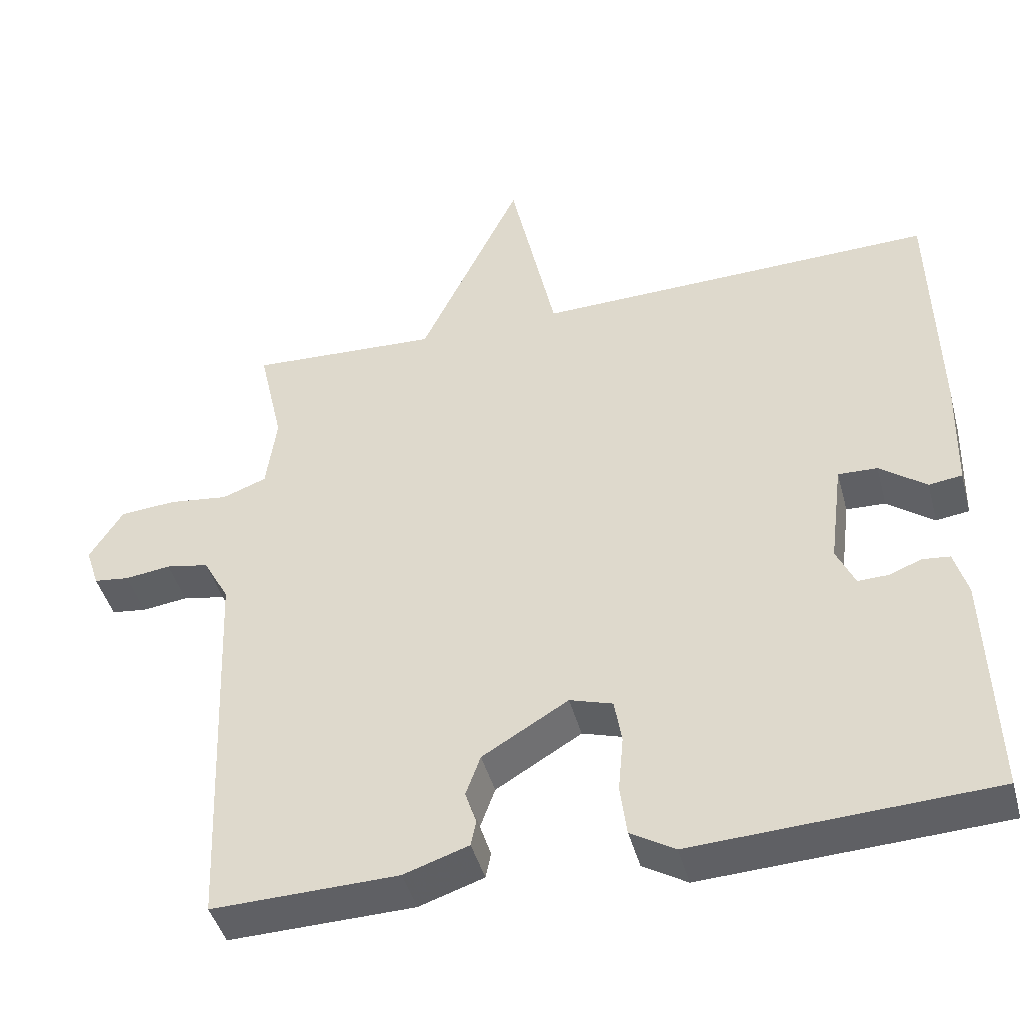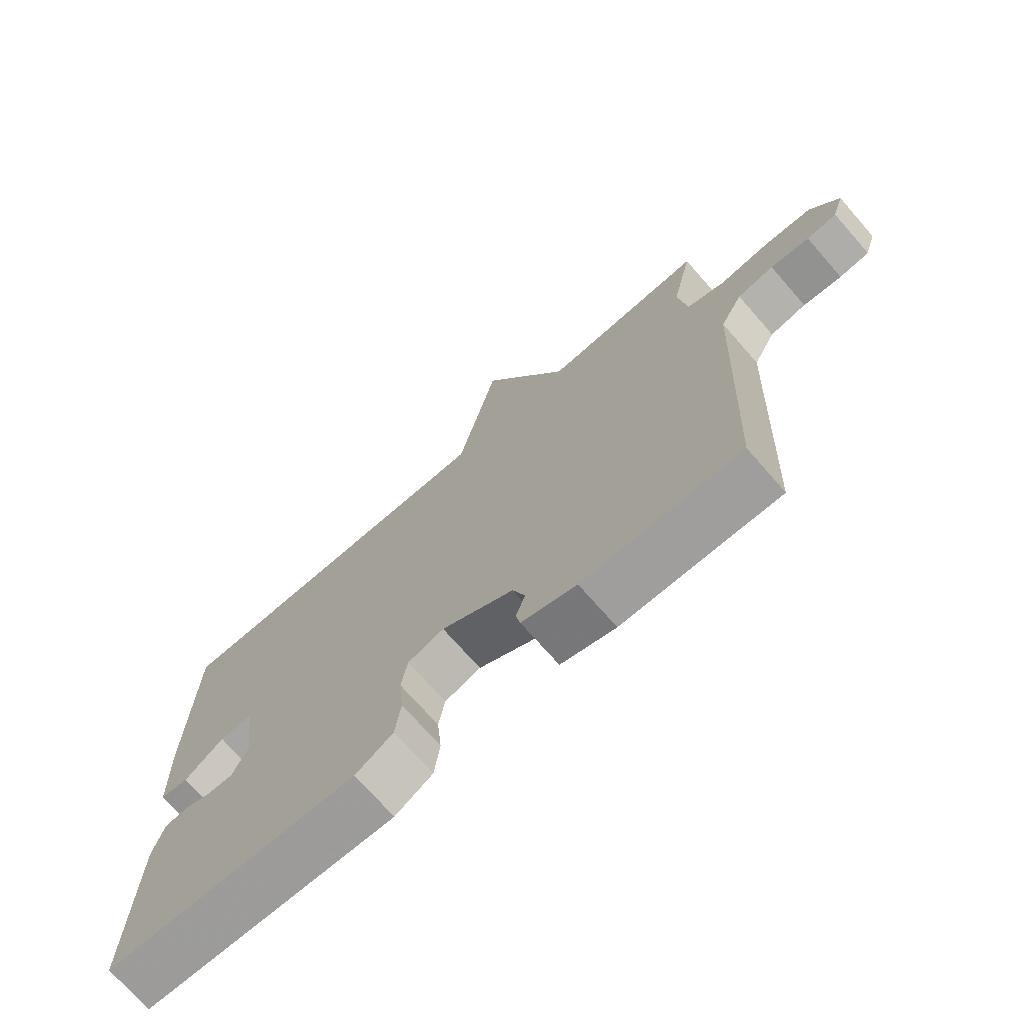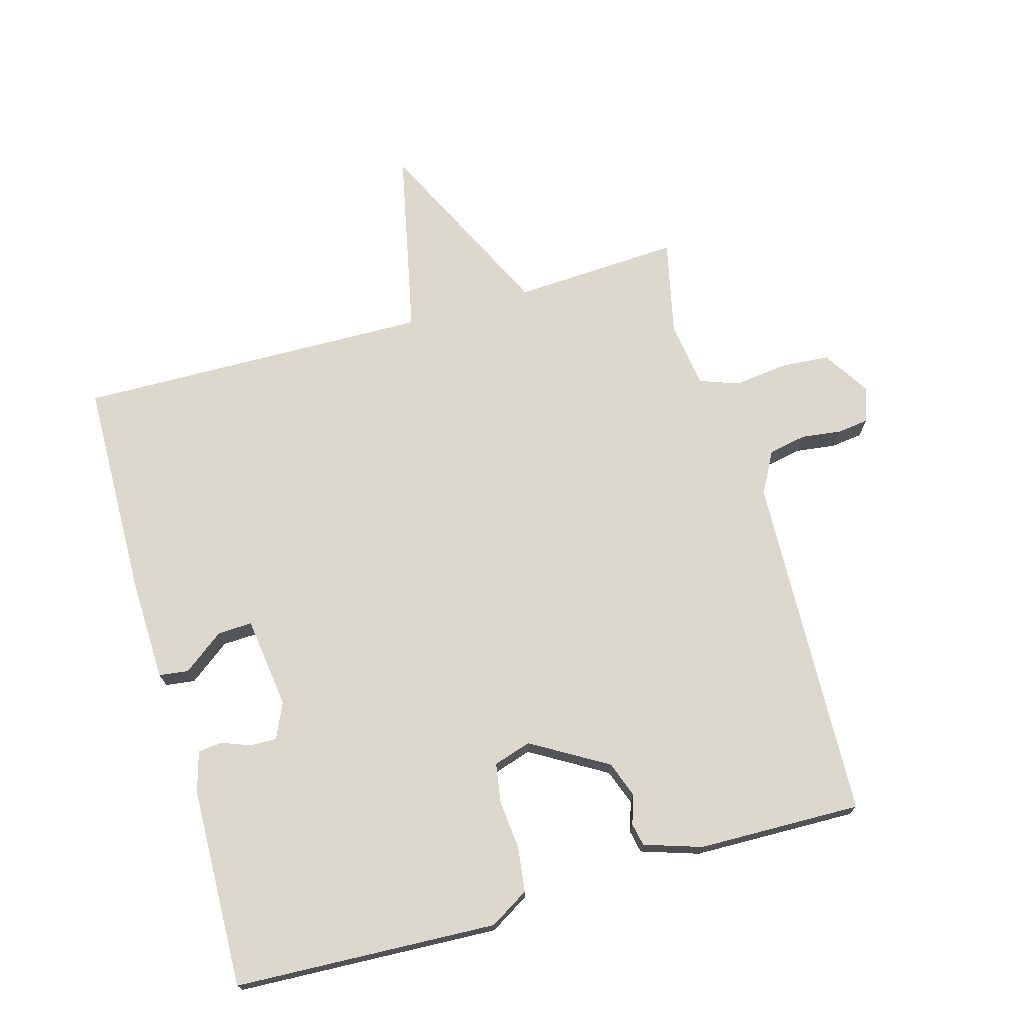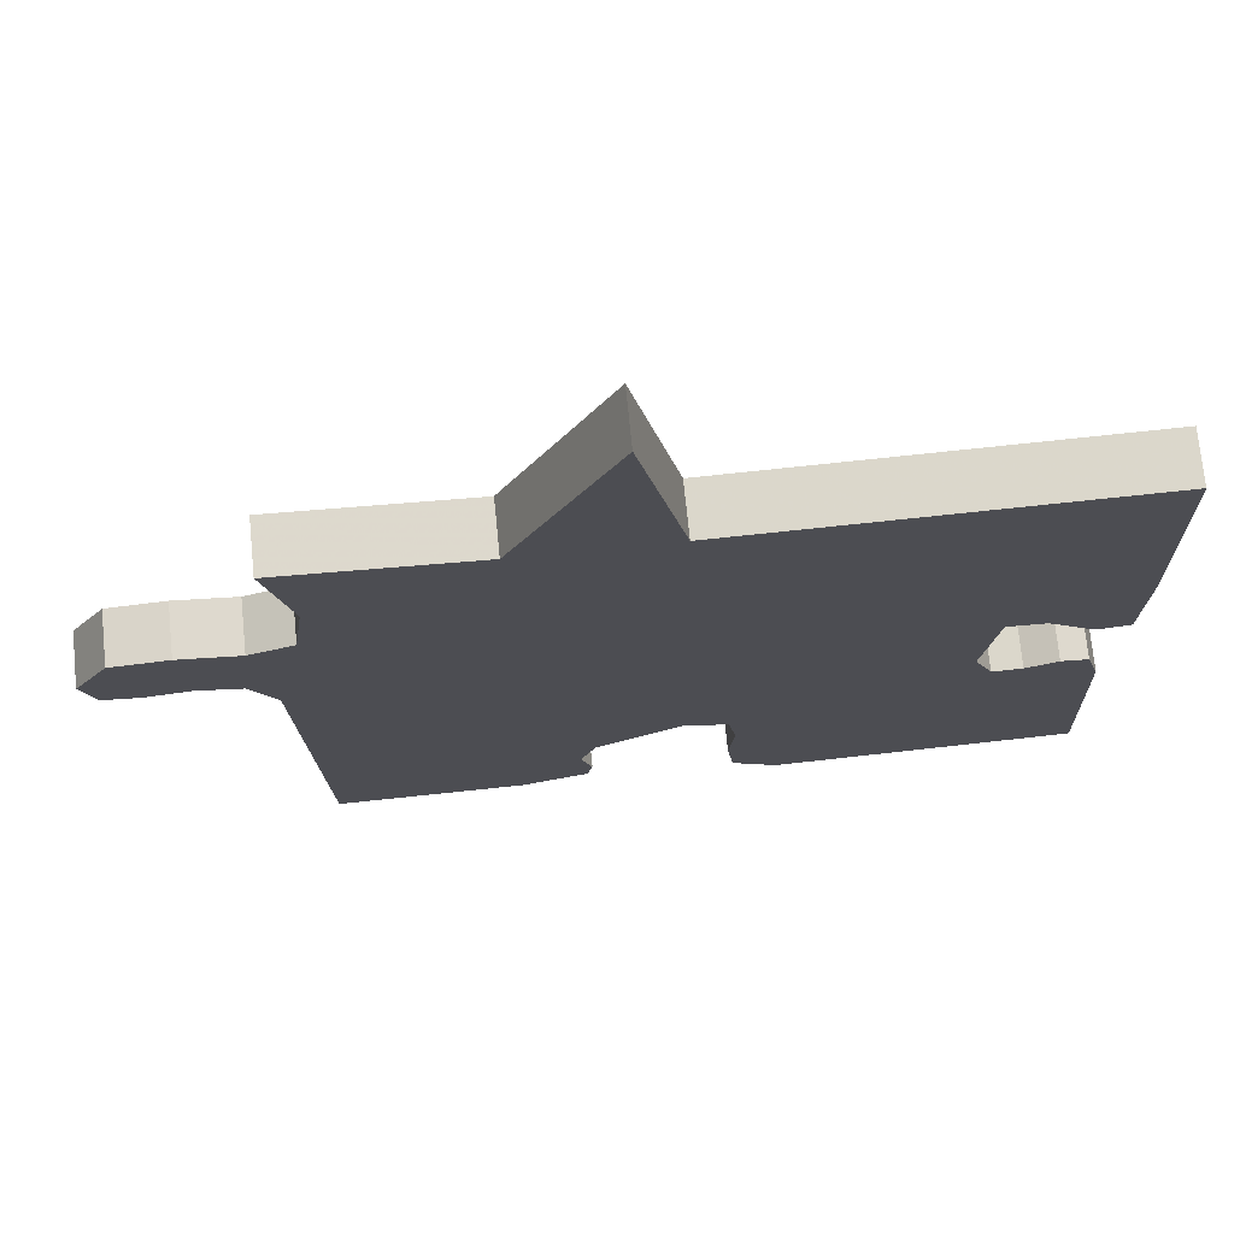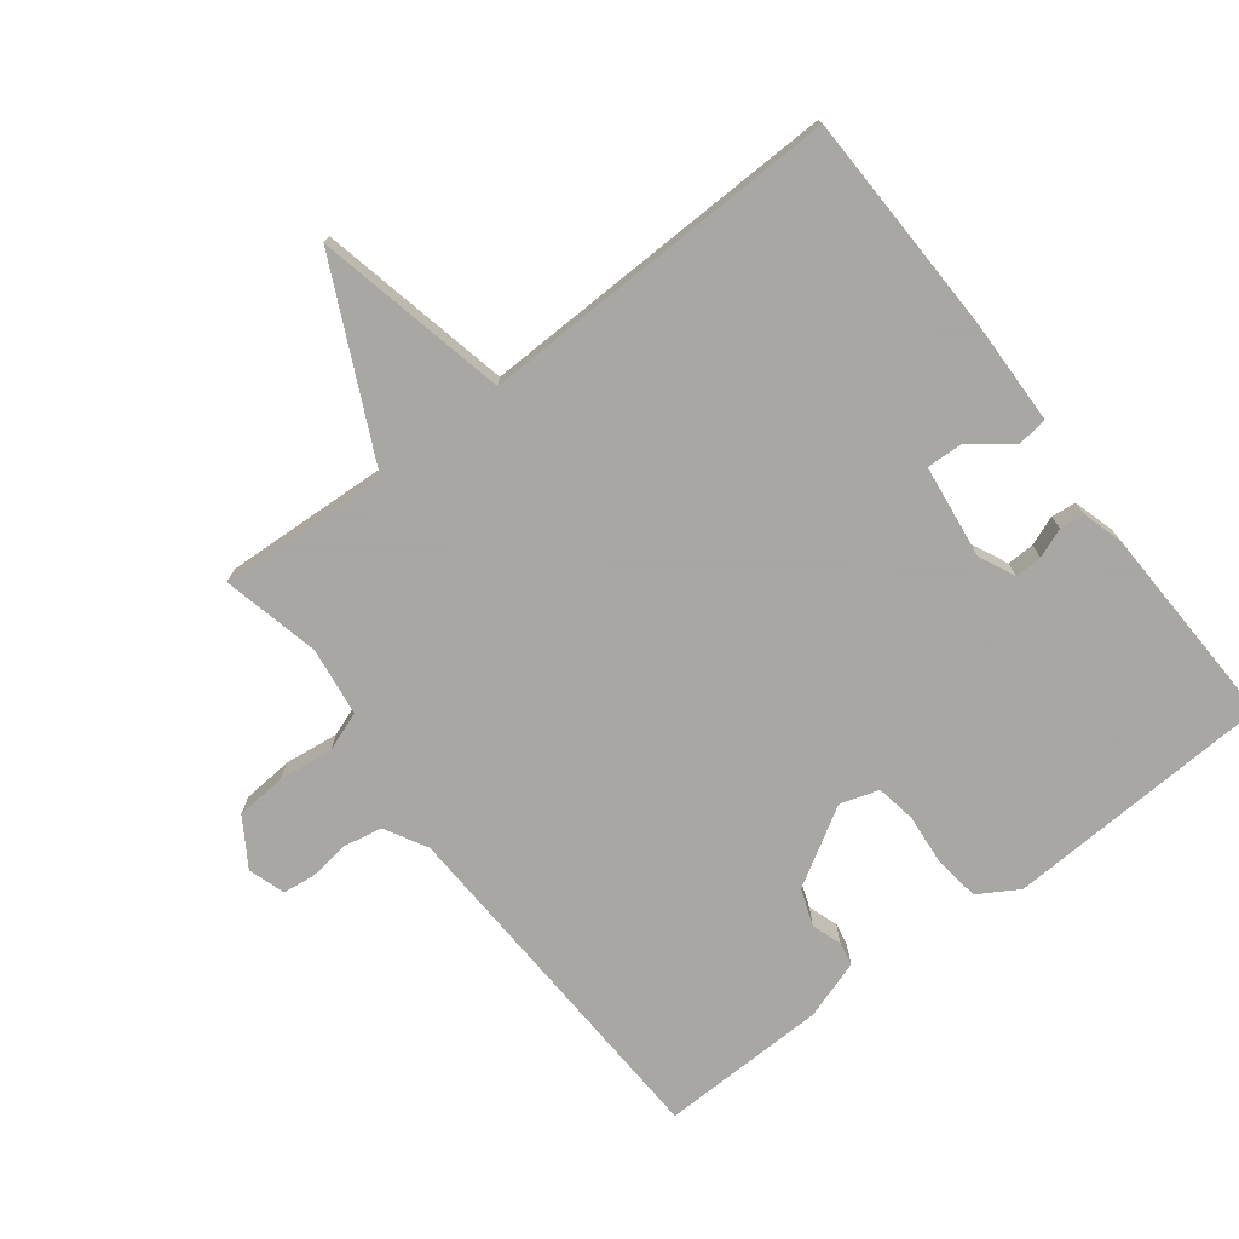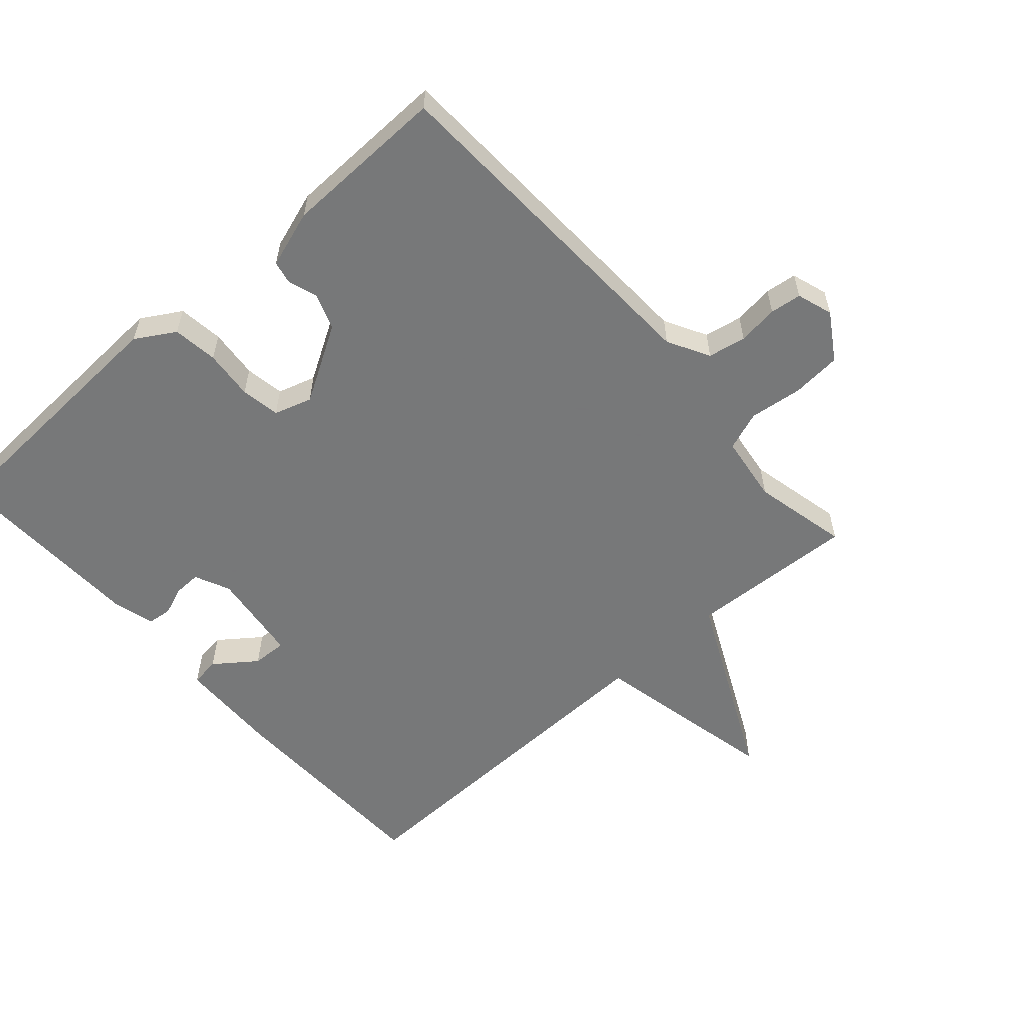
<metadata>
{"format":"obj","ext":"obj","renderer":"f3d","projection":"perspective","resolution":1024,"background":"white","views":[{"elev":-44.0,"azim":14.8,"up":"+Z"},{"elev":-72.1,"azim":-138.8,"up":"+Z"},{"elev":72.2,"azim":164.0,"up":"+Y"},{"elev":72.9,"azim":-5.7,"up":"+Z"},{"elev":-74.4,"azim":37.6,"up":"+Y"},{"elev":-57.3,"azim":-138.5,"up":"+Y"}]}
</metadata>
<code>
v 0.5 0.07 -0.5
v 0.097 0.07 -0.52
v 0.037 0.07 -0.484
v 0.028 0.07 -0.415
v 0.035 0.07 -0.339
v 0.025 0.07 -0.279
v -0.033 0.07 -0.261
v -0.149 0.07 -0.33
v -0.169 0.07 -0.385
v -0.154 0.07 -0.43
v -0.161 0.07 -0.465
v -0.249 0.07 -0.494
v -0.5 0.07 -0.5
v -0.522 0.07 0.034
v -0.557 0.07 0.098
v -0.615 0.07 0.109
v -0.677 0.07 0.101
v -0.725 0.07 0.107
v -0.743 0.07 0.162
v -0.698 0.07 0.233
v -0.622 0.07 0.239
v -0.541 0.07 0.229
v -0.481 0.07 0.251
v -0.467 0.07 0.354
v -0.5 0.07 0.5
v -0.244 0.07 0.487
v -0.106 0.07 0.774
v -0.044 0.07 0.487
v 0.5 0.07 0.5
v 0.508 0.07 0.163
v 0.504 0.07 0.008
v 0.459 0.07 0.002
v 0.396 0.07 0.049
v 0.343 0.07 0.051
v 0.325 0.07 -0.09
v 0.35 0.07 -0.144
v 0.391 0.07 -0.143
v 0.435 0.07 -0.126
v 0.472 0.07 -0.13
v 0.49 0.07 -0.192
v 0.5 0 -0.5
v 0.097 0 -0.52
v 0.037 0 -0.484
v 0.028 0 -0.415
v 0.035 0 -0.339
v 0.025 0 -0.279
v -0.033 0 -0.261
v -0.149 0 -0.33
v -0.169 0 -0.385
v -0.154 0 -0.43
v -0.161 0 -0.465
v -0.249 0 -0.494
v -0.5 0 -0.5
v -0.522 0 0.034
v -0.557 0 0.098
v -0.615 0 0.109
v -0.677 0 0.101
v -0.725 0 0.107
v -0.743 0 0.162
v -0.698 0 0.233
v -0.622 0 0.239
v -0.541 0 0.229
v -0.481 0 0.251
v -0.467 0 0.354
v -0.5 0 0.5
v -0.244 0 0.487
v -0.106 0 0.774
v -0.044 0 0.487
v 0.5 0 0.5
v 0.508 0 0.163
v 0.504 0 0.008
v 0.459 0 0.002
v 0.396 0 0.049
v 0.343 0 0.051
v 0.325 0 -0.09
v 0.35 0 -0.144
v 0.391 0 -0.143
v 0.435 0 -0.126
v 0.472 0 -0.13
v 0.49 0 -0.192
f 3 4 5
f 2 3 5
f 1 2 5
f 40 1 5
f 39 40 5
f 38 39 5
f 37 38 5
f 36 37 5 6
f 35 36 6 7
f 34 35 7
f 31 32 33
f 30 31 33
f 29 30 33
f 28 29 33
f 28 33 34
f 26 27 28
f 34 7 8
f 28 34 8
f 26 28 8
f 26 8 9
f 25 26 9
f 24 25 9
f 20 21 22
f 19 20 22
f 18 19 22
f 17 18 22
f 16 17 22
f 15 16 22 23
f 14 15 23
f 13 14 23
f 13 23 24
f 12 13 24
f 11 12 24
f 10 11 24
f 9 10 24
f 45 44 43
f 45 43 42
f 45 42 41
f 45 41 80
f 45 80 79
f 45 79 78
f 45 78 77
f 46 45 77 76
f 47 46 76 75
f 47 75 74
f 73 72 71
f 73 71 70
f 73 70 69
f 73 69 68
f 74 73 68
f 68 67 66
f 48 47 74
f 48 74 68
f 48 68 66
f 49 48 66
f 49 66 65
f 49 65 64
f 62 61 60
f 62 60 59
f 62 59 58
f 62 58 57
f 62 57 56
f 63 62 56 55
f 63 55 54
f 63 54 53
f 64 63 53
f 64 53 52
f 64 52 51
f 64 51 50
f 64 50 49
f 1 41 42 2
f 2 42 43 3
f 3 43 44 4
f 4 44 45 5
f 5 45 46 6
f 6 46 47 7
f 7 47 48 8
f 8 48 49 9
f 9 49 50 10
f 10 50 51 11
f 11 51 52 12
f 12 52 53 13
f 13 53 54 14
f 14 54 55 15
f 15 55 56 16
f 16 56 57 17
f 17 57 58 18
f 18 58 59 19
f 19 59 60 20
f 20 60 61 21
f 21 61 62 22
f 22 62 63 23
f 23 63 64 24
f 24 64 65 25
f 25 65 66 26
f 26 66 67 27
f 27 67 68 28
f 28 68 69 29
f 29 69 70 30
f 30 70 71 31
f 31 71 72 32
f 32 72 73 33
f 33 73 74 34
f 34 74 75 35
f 35 75 76 36
f 36 76 77 37
f 37 77 78 38
f 38 78 79 39
f 39 79 80 40
f 40 80 41 1

</code>
